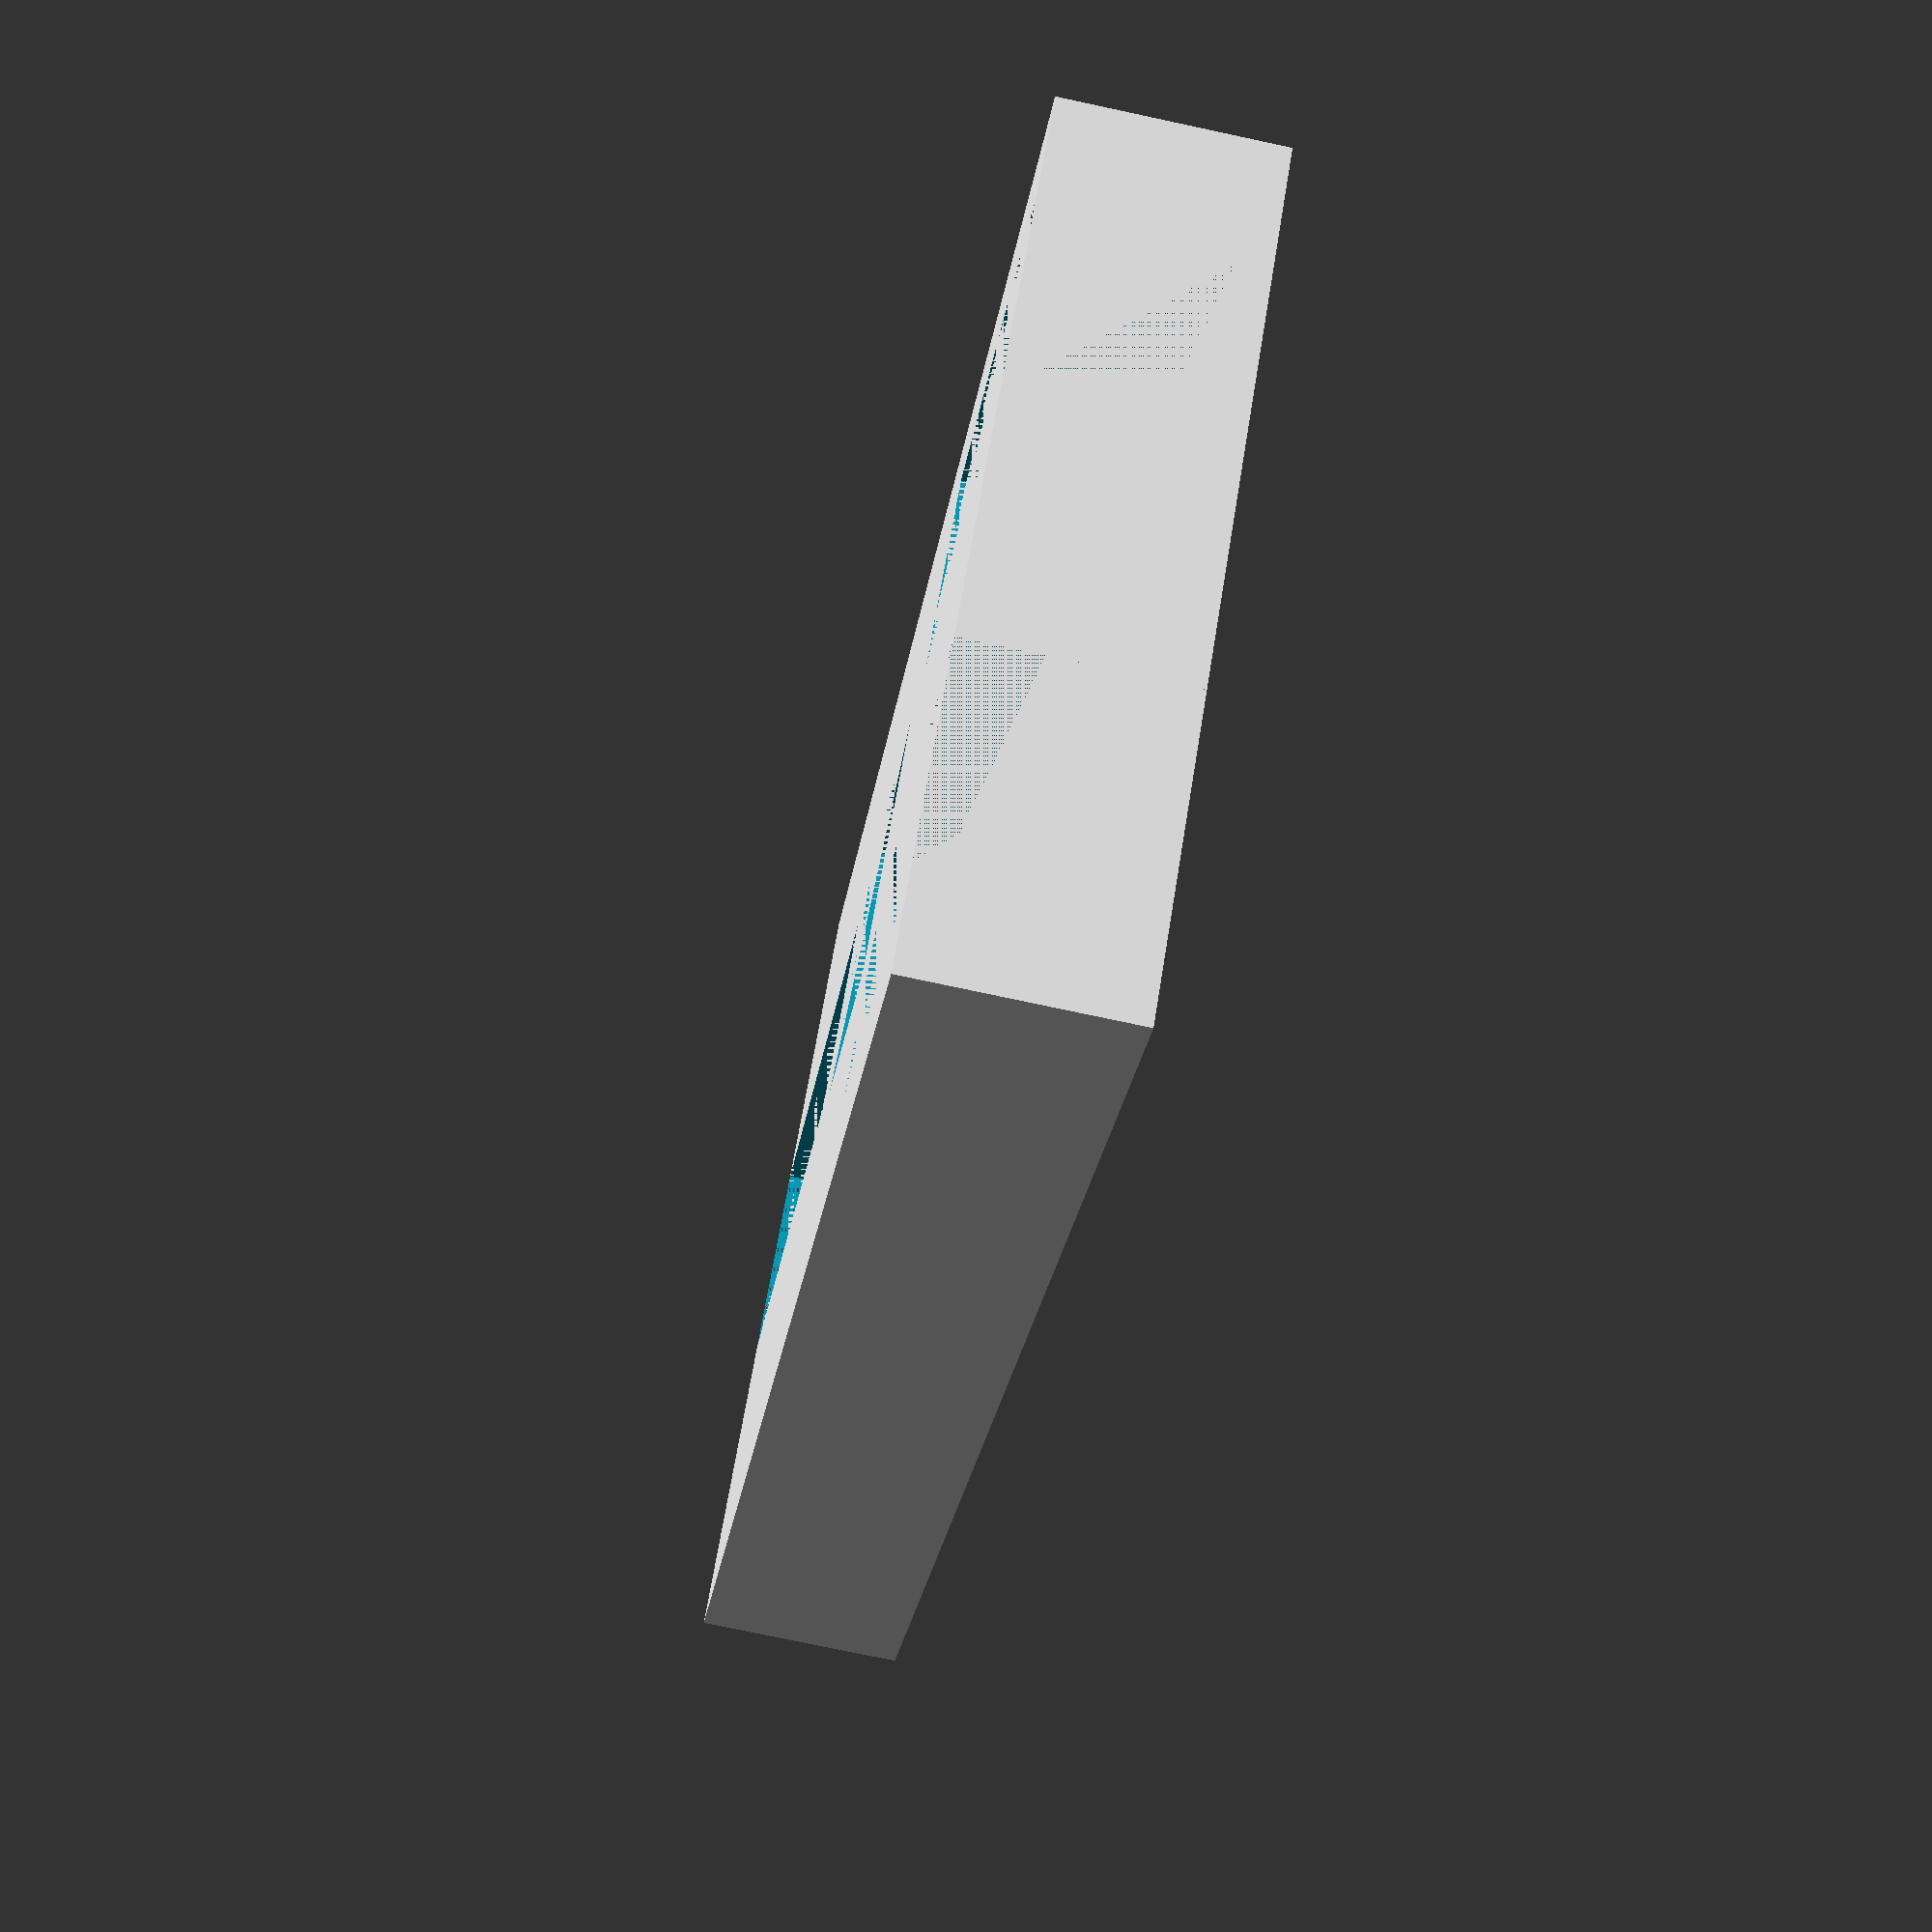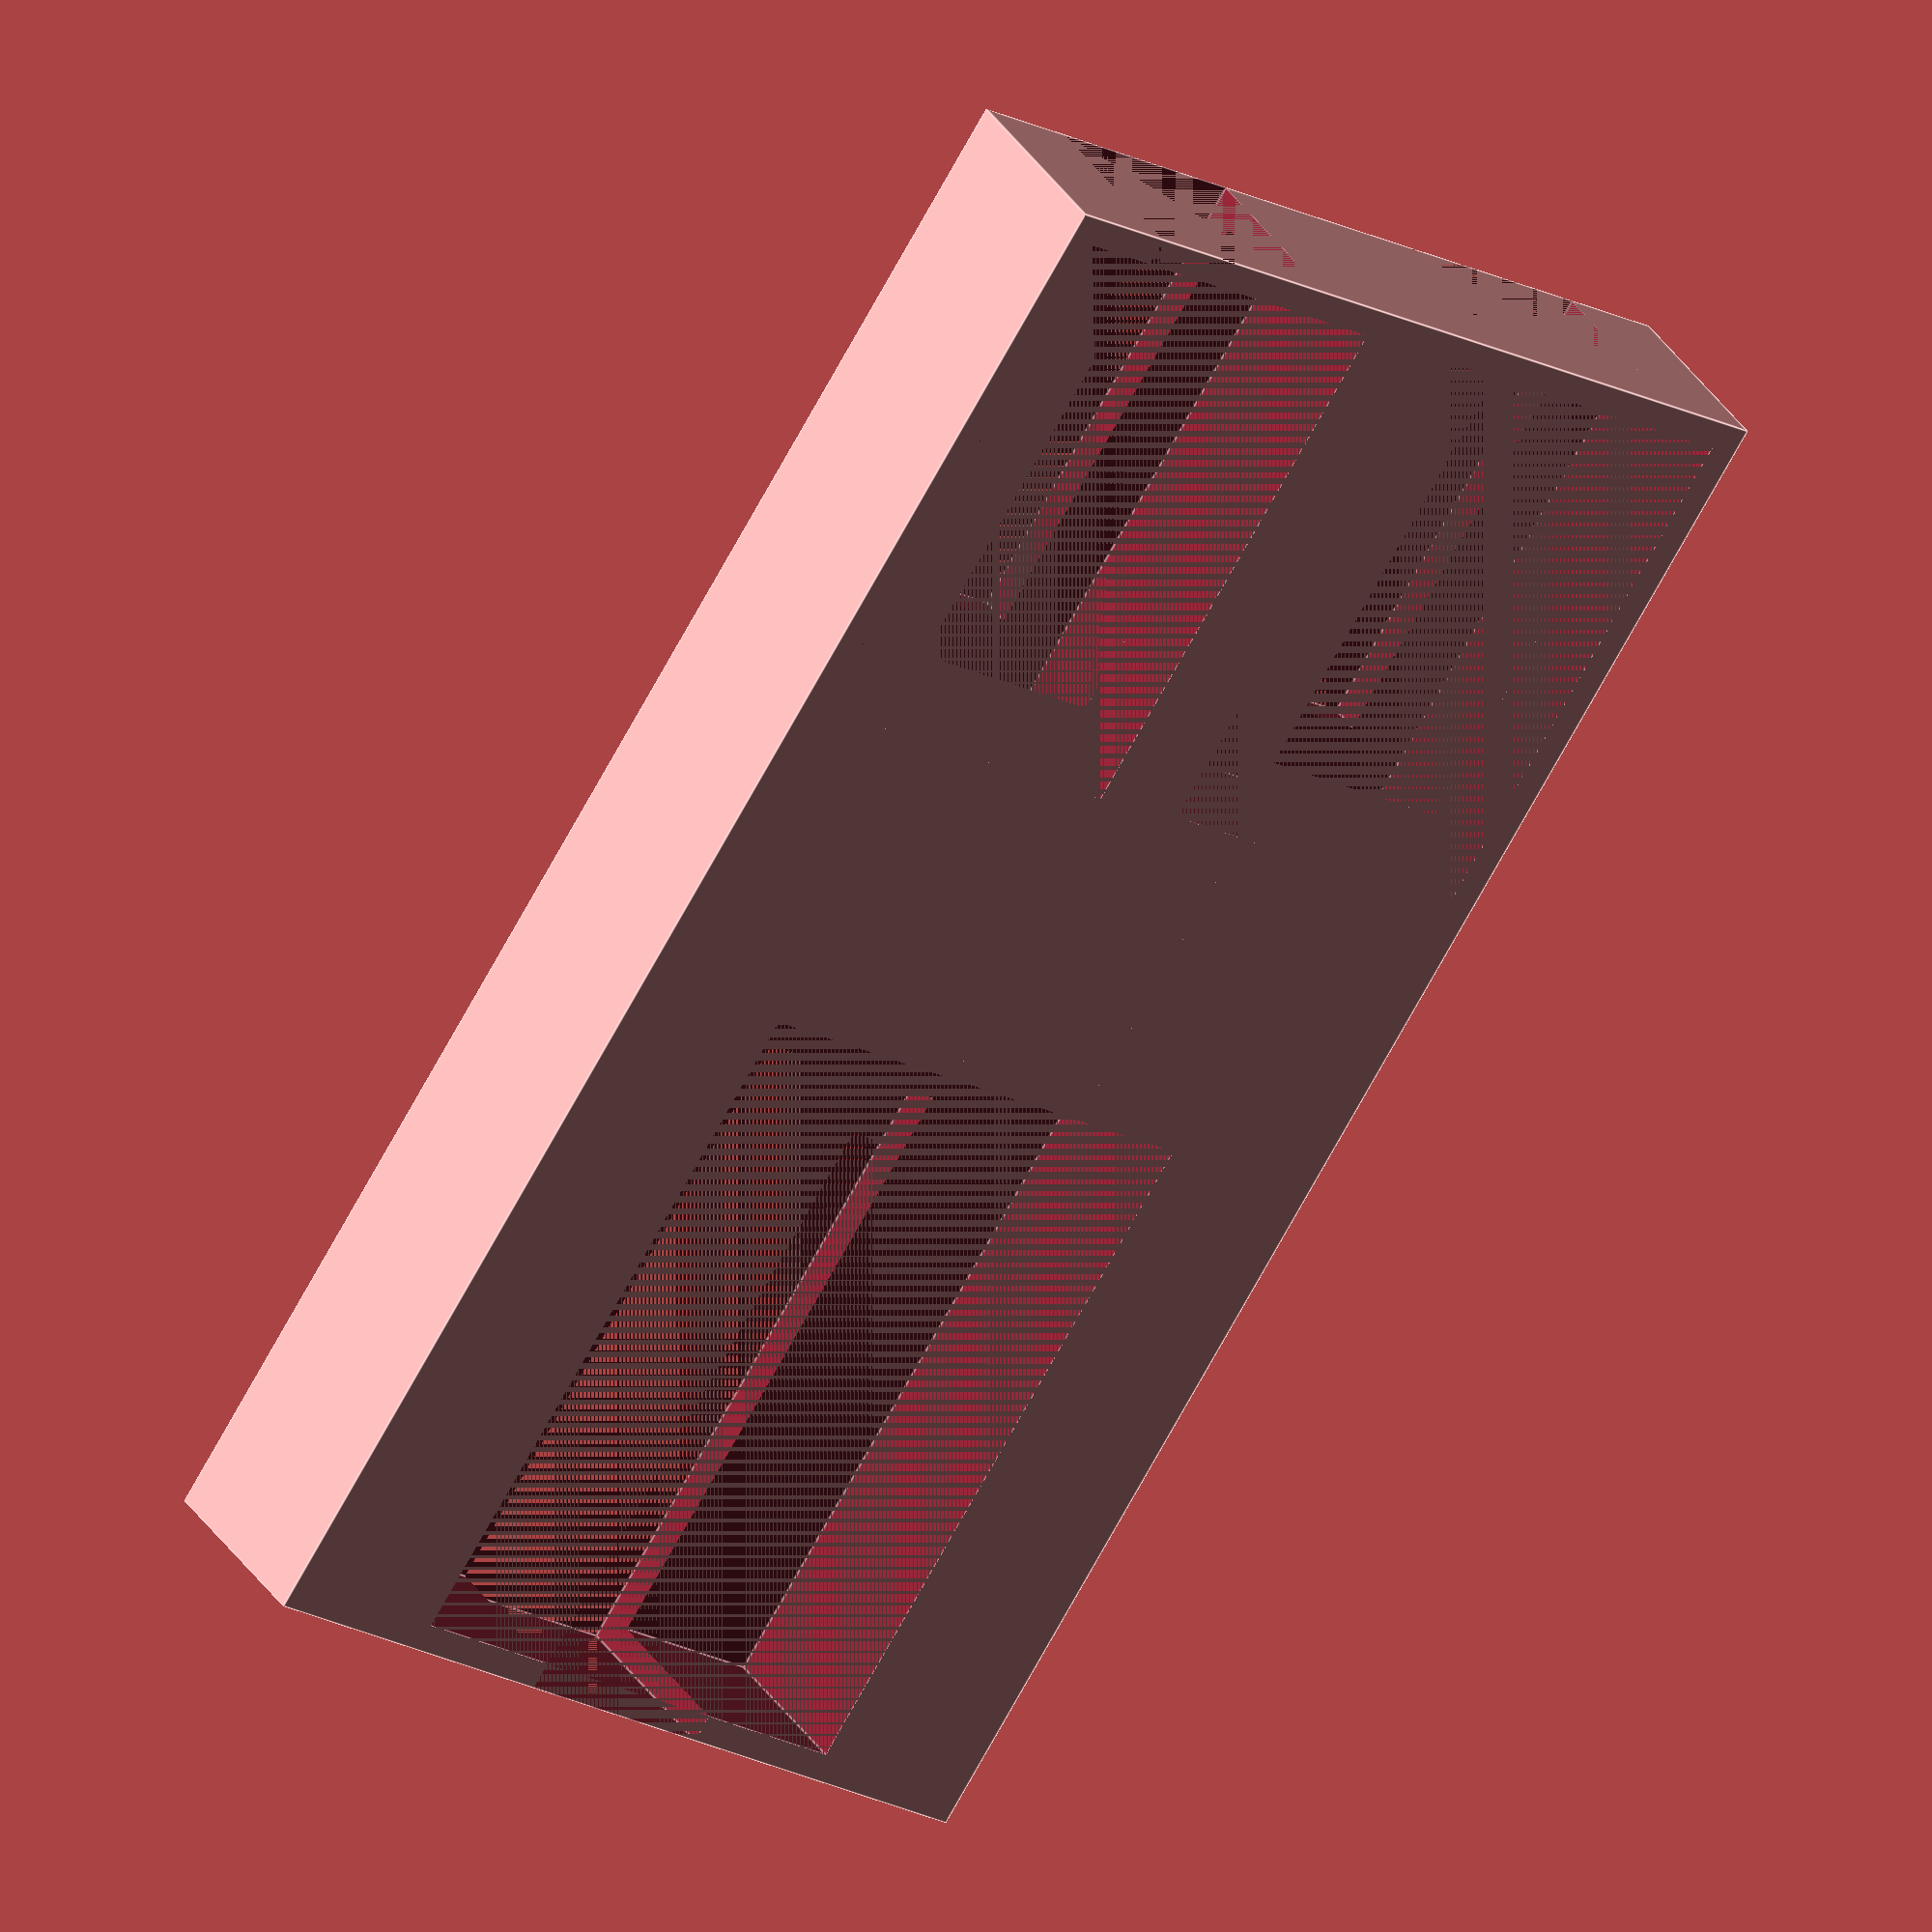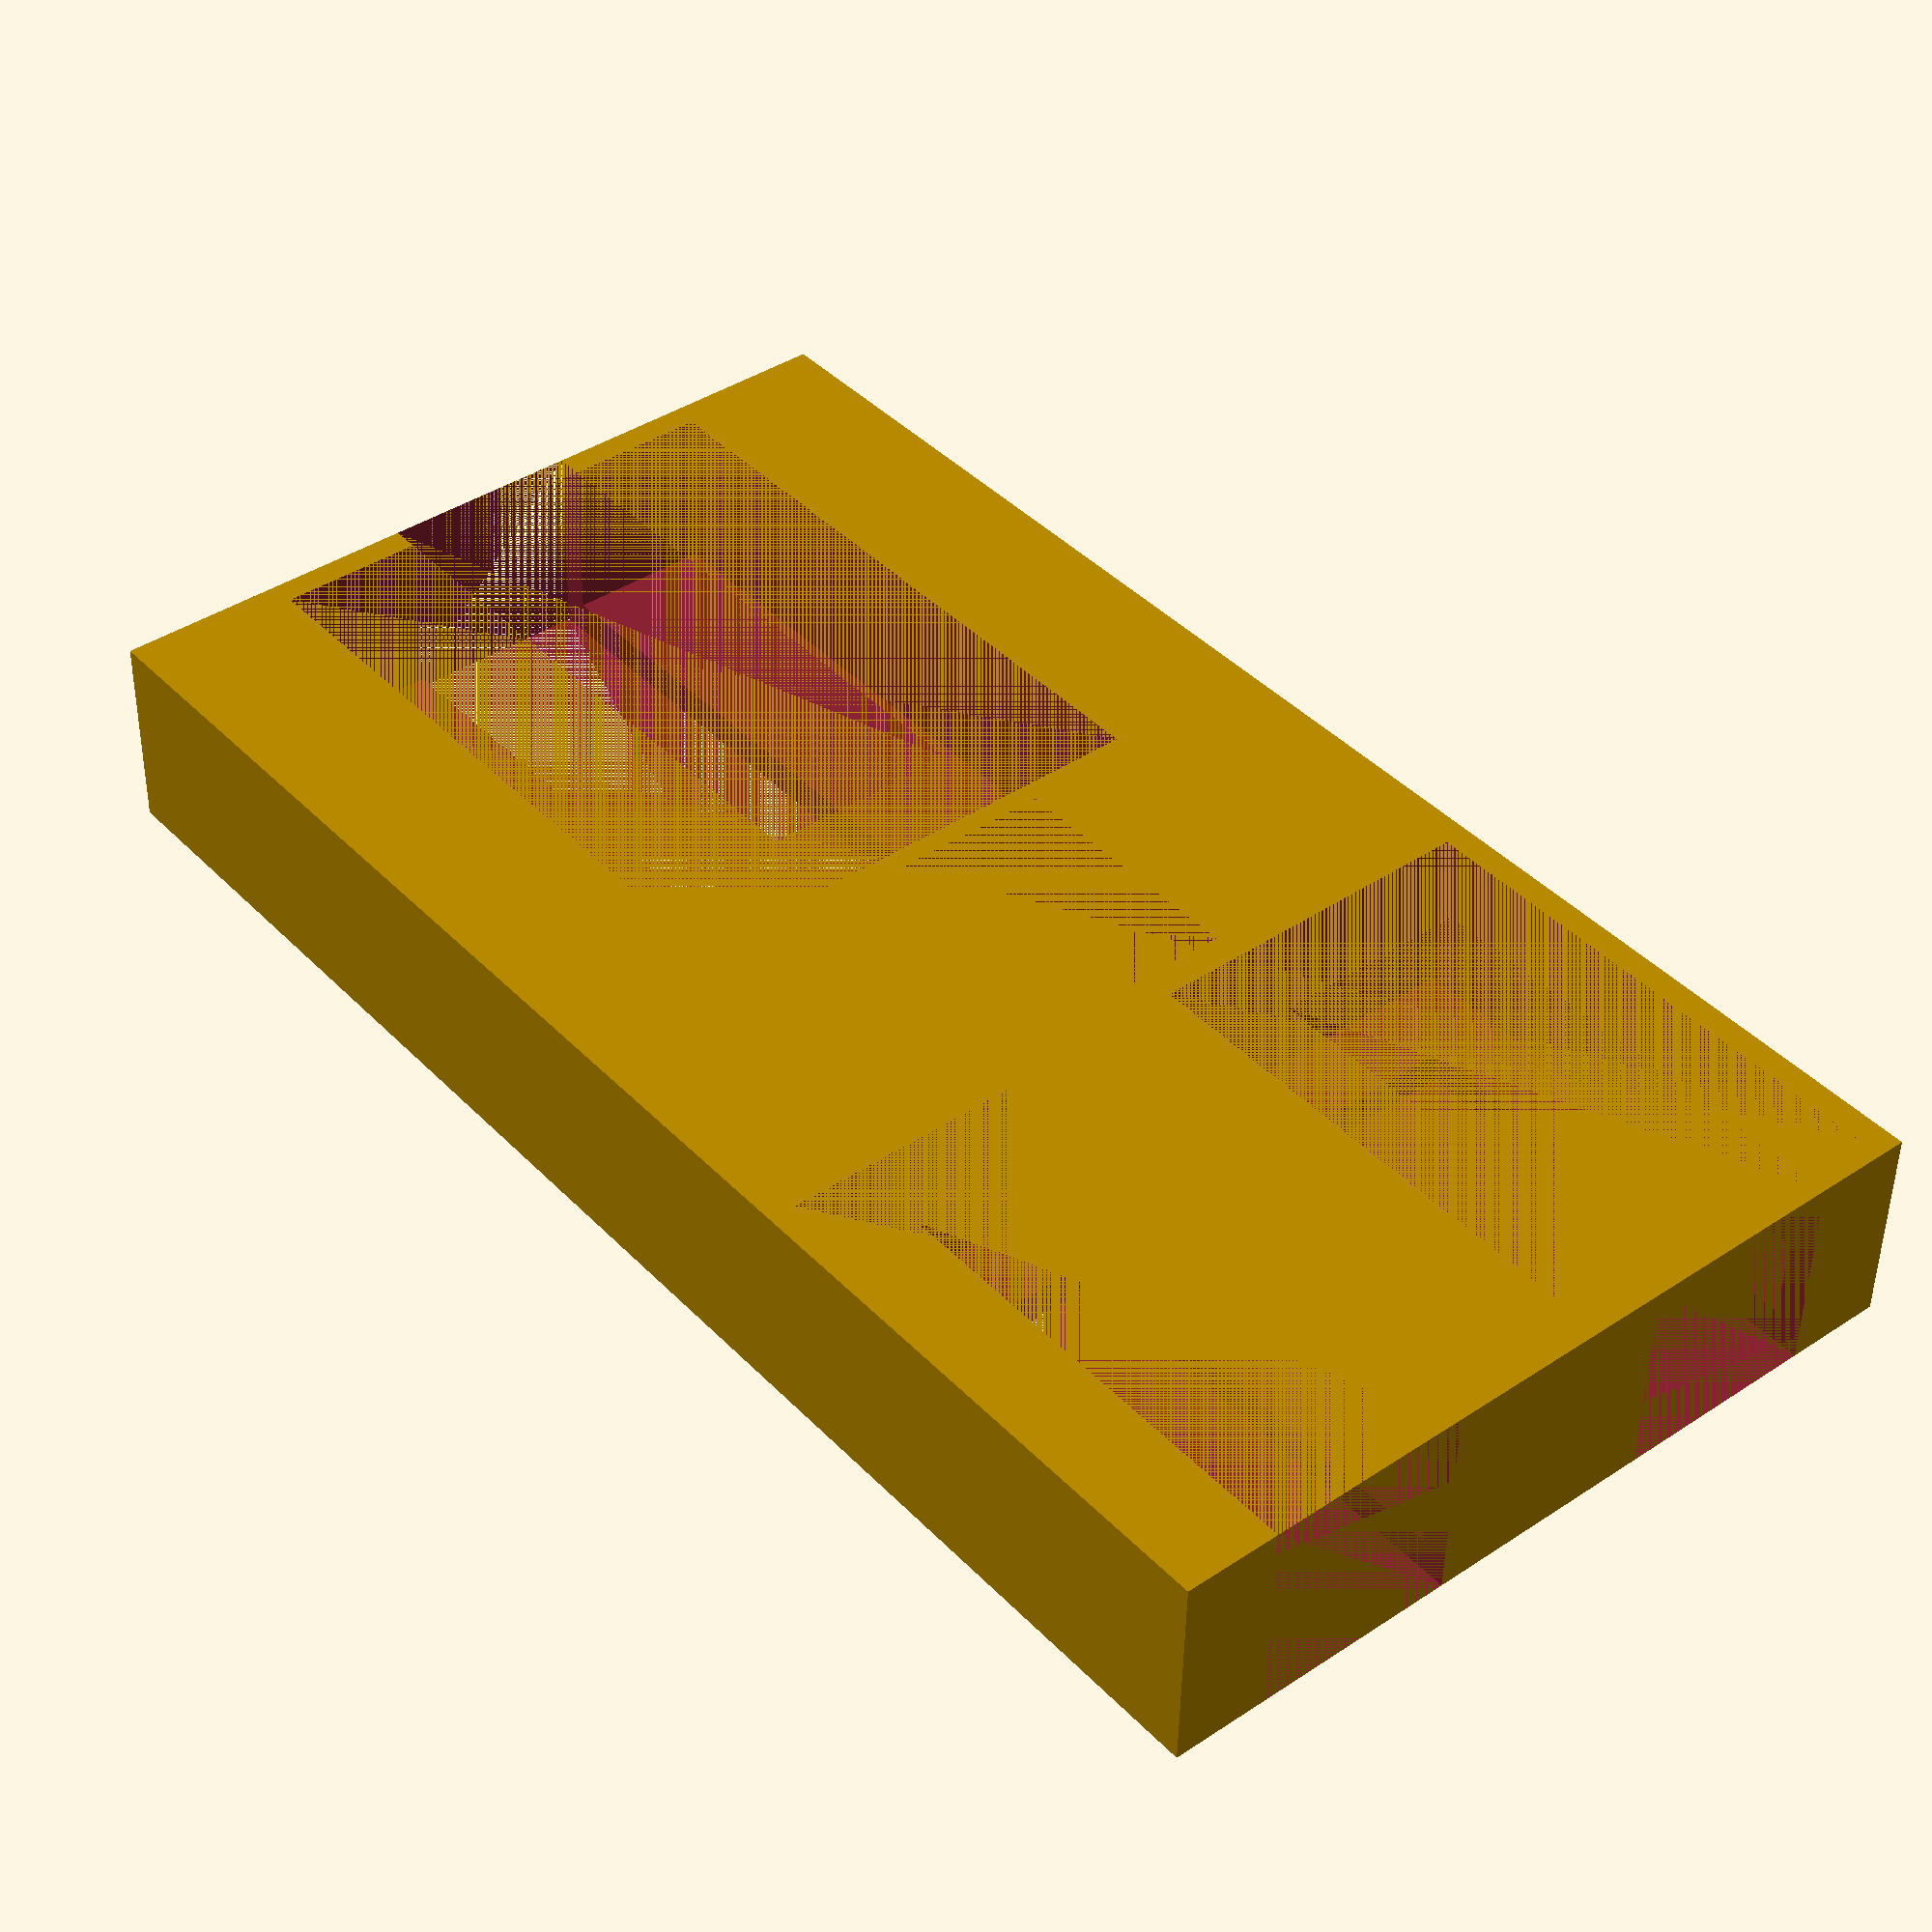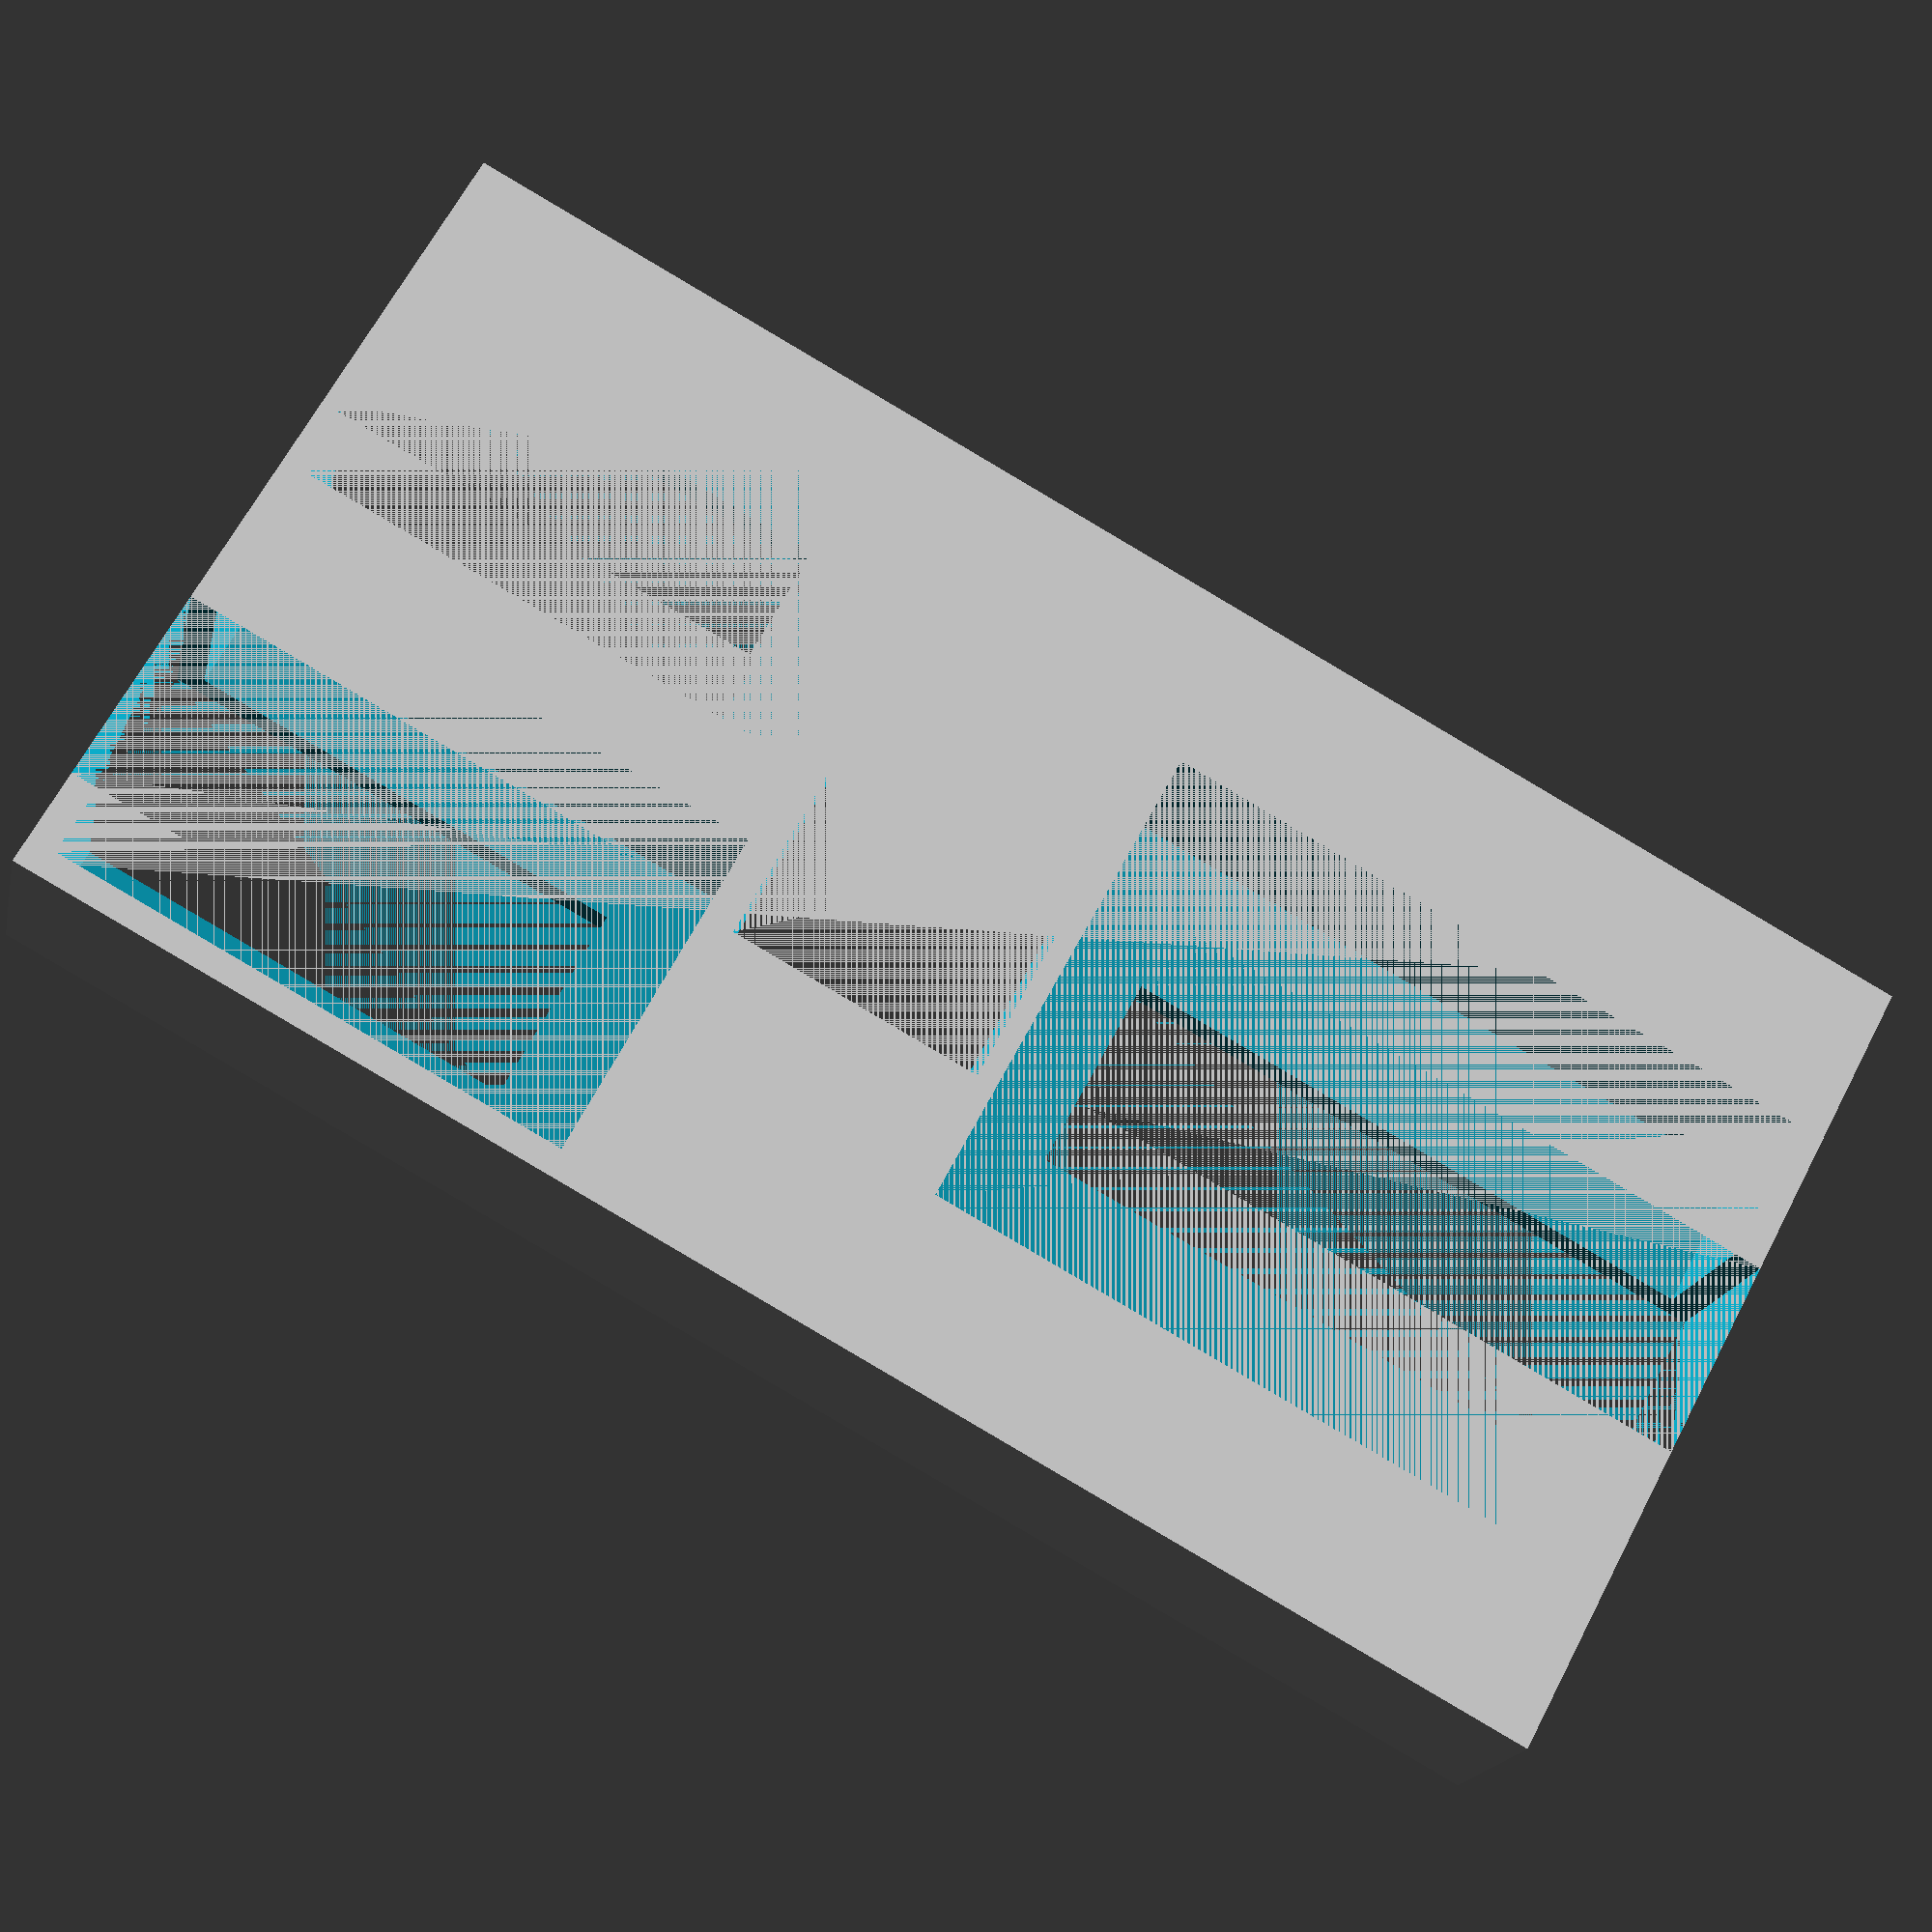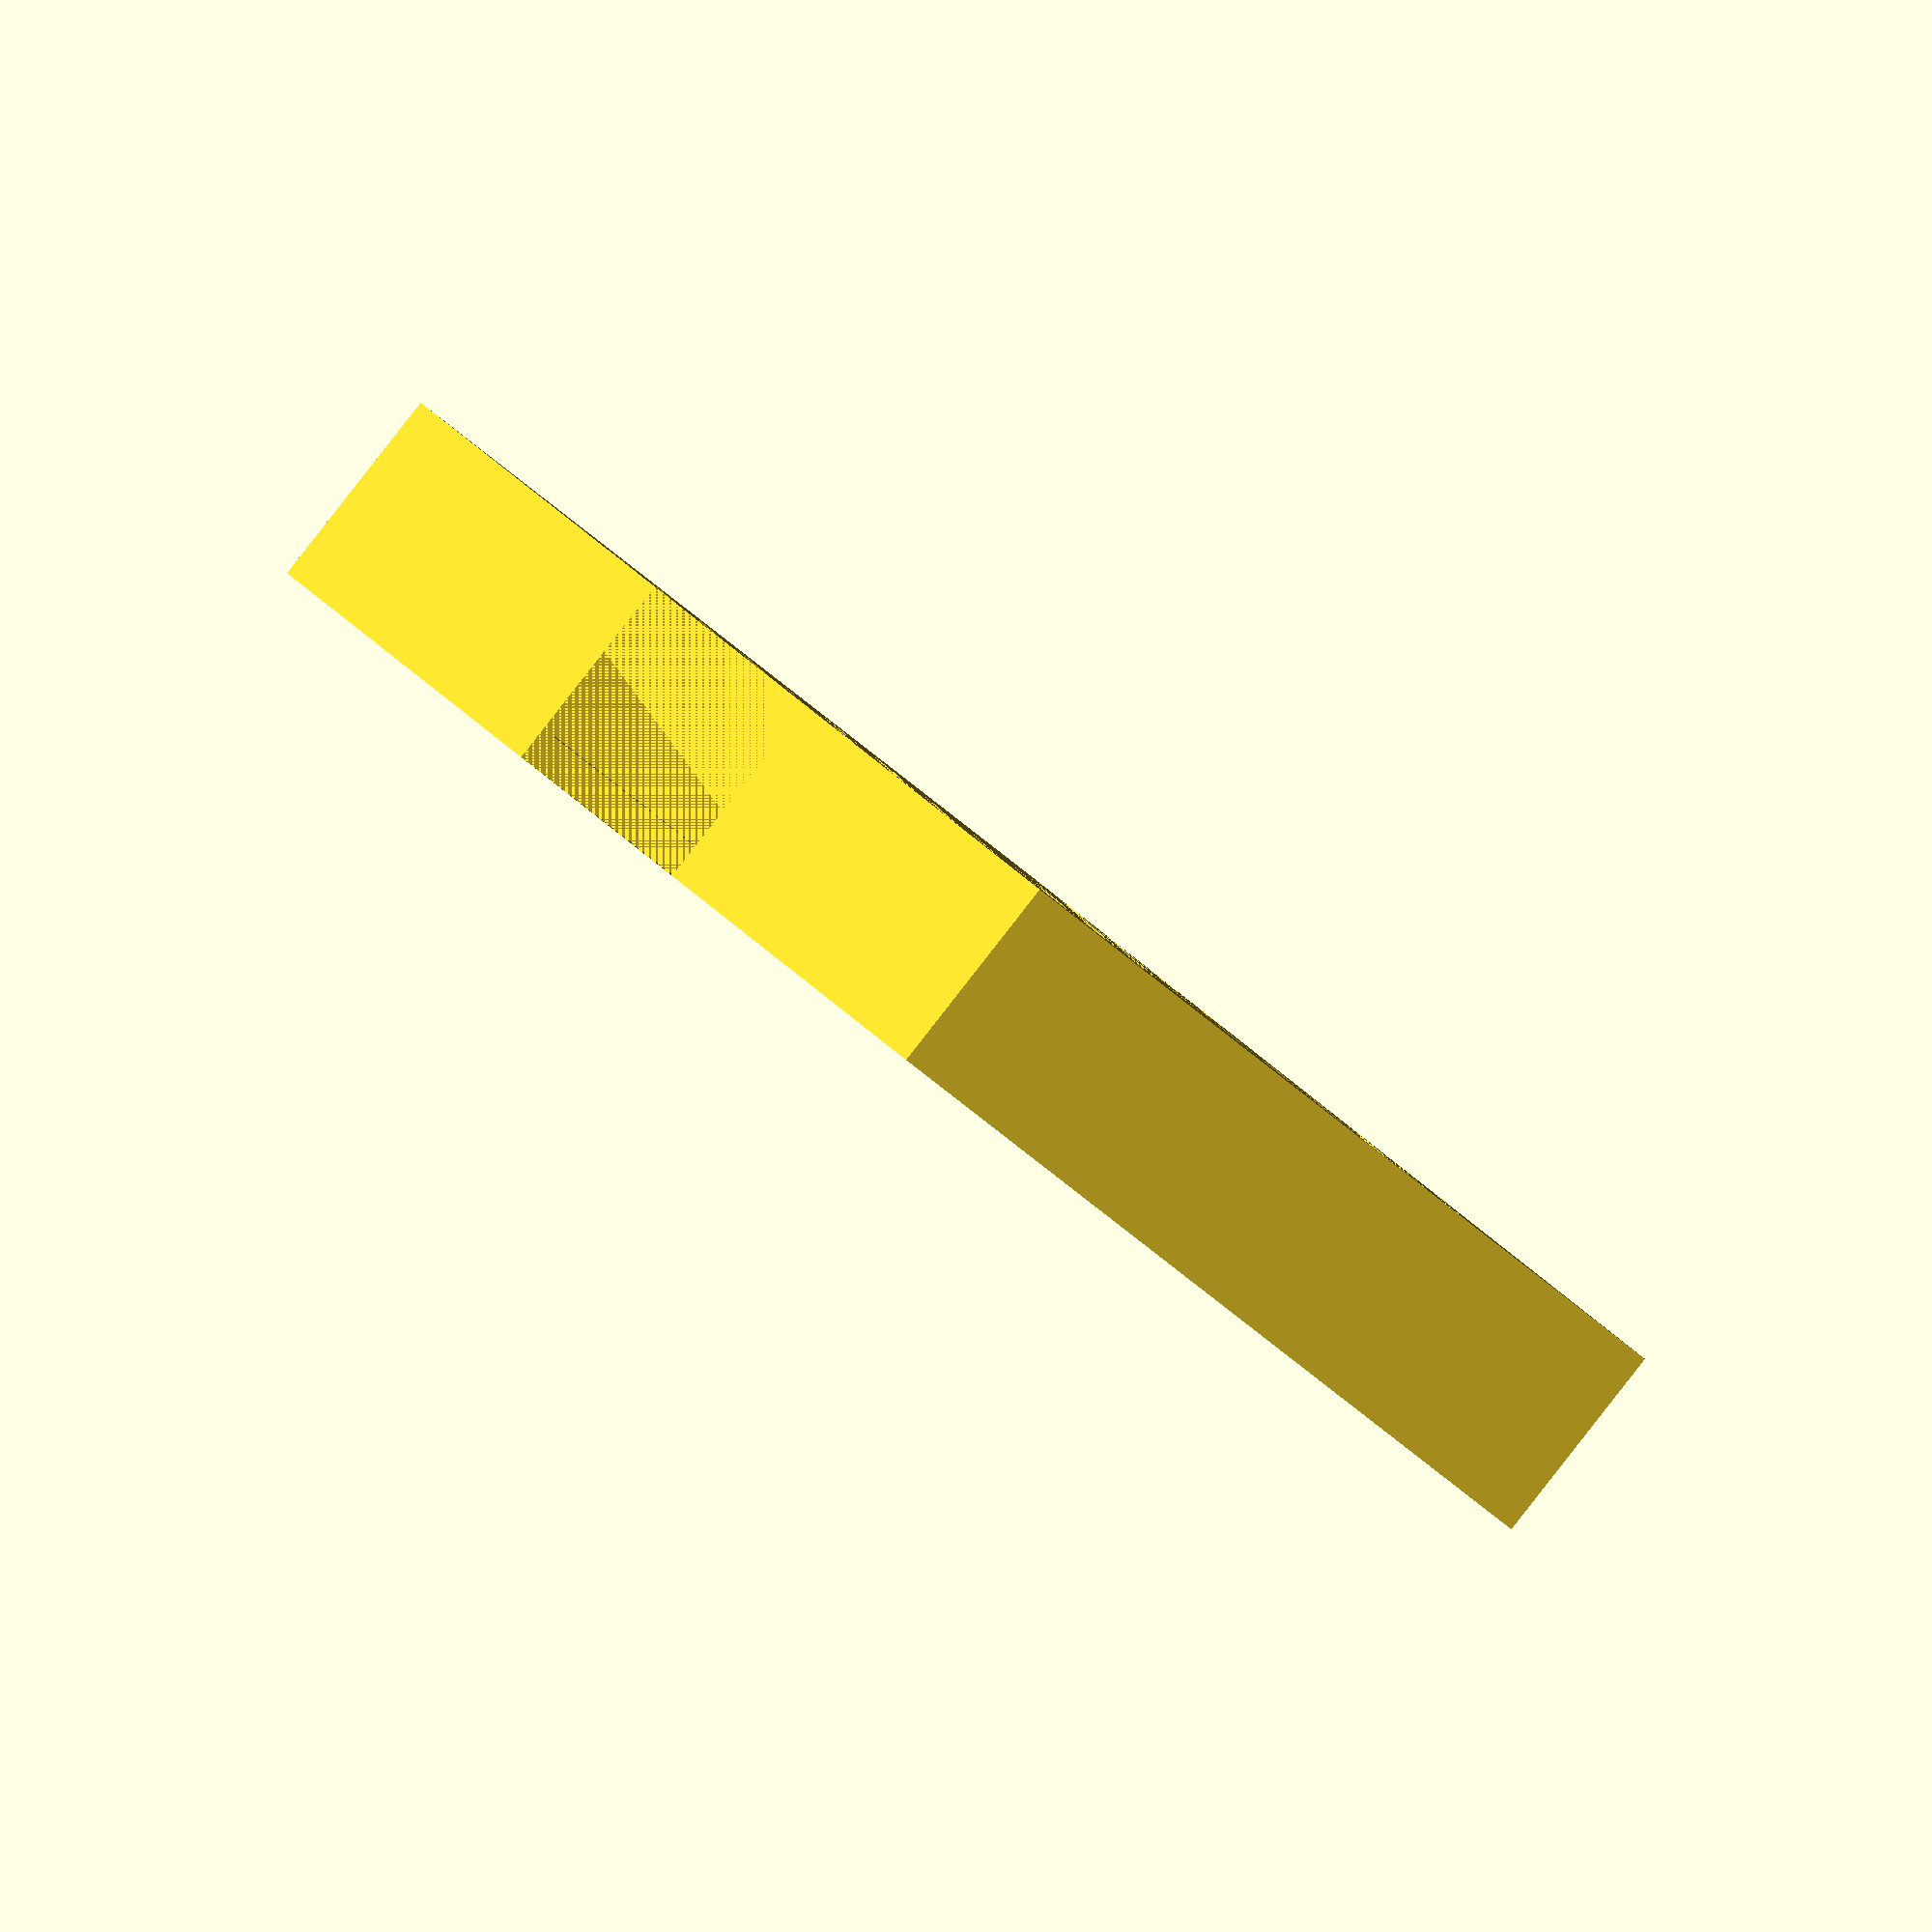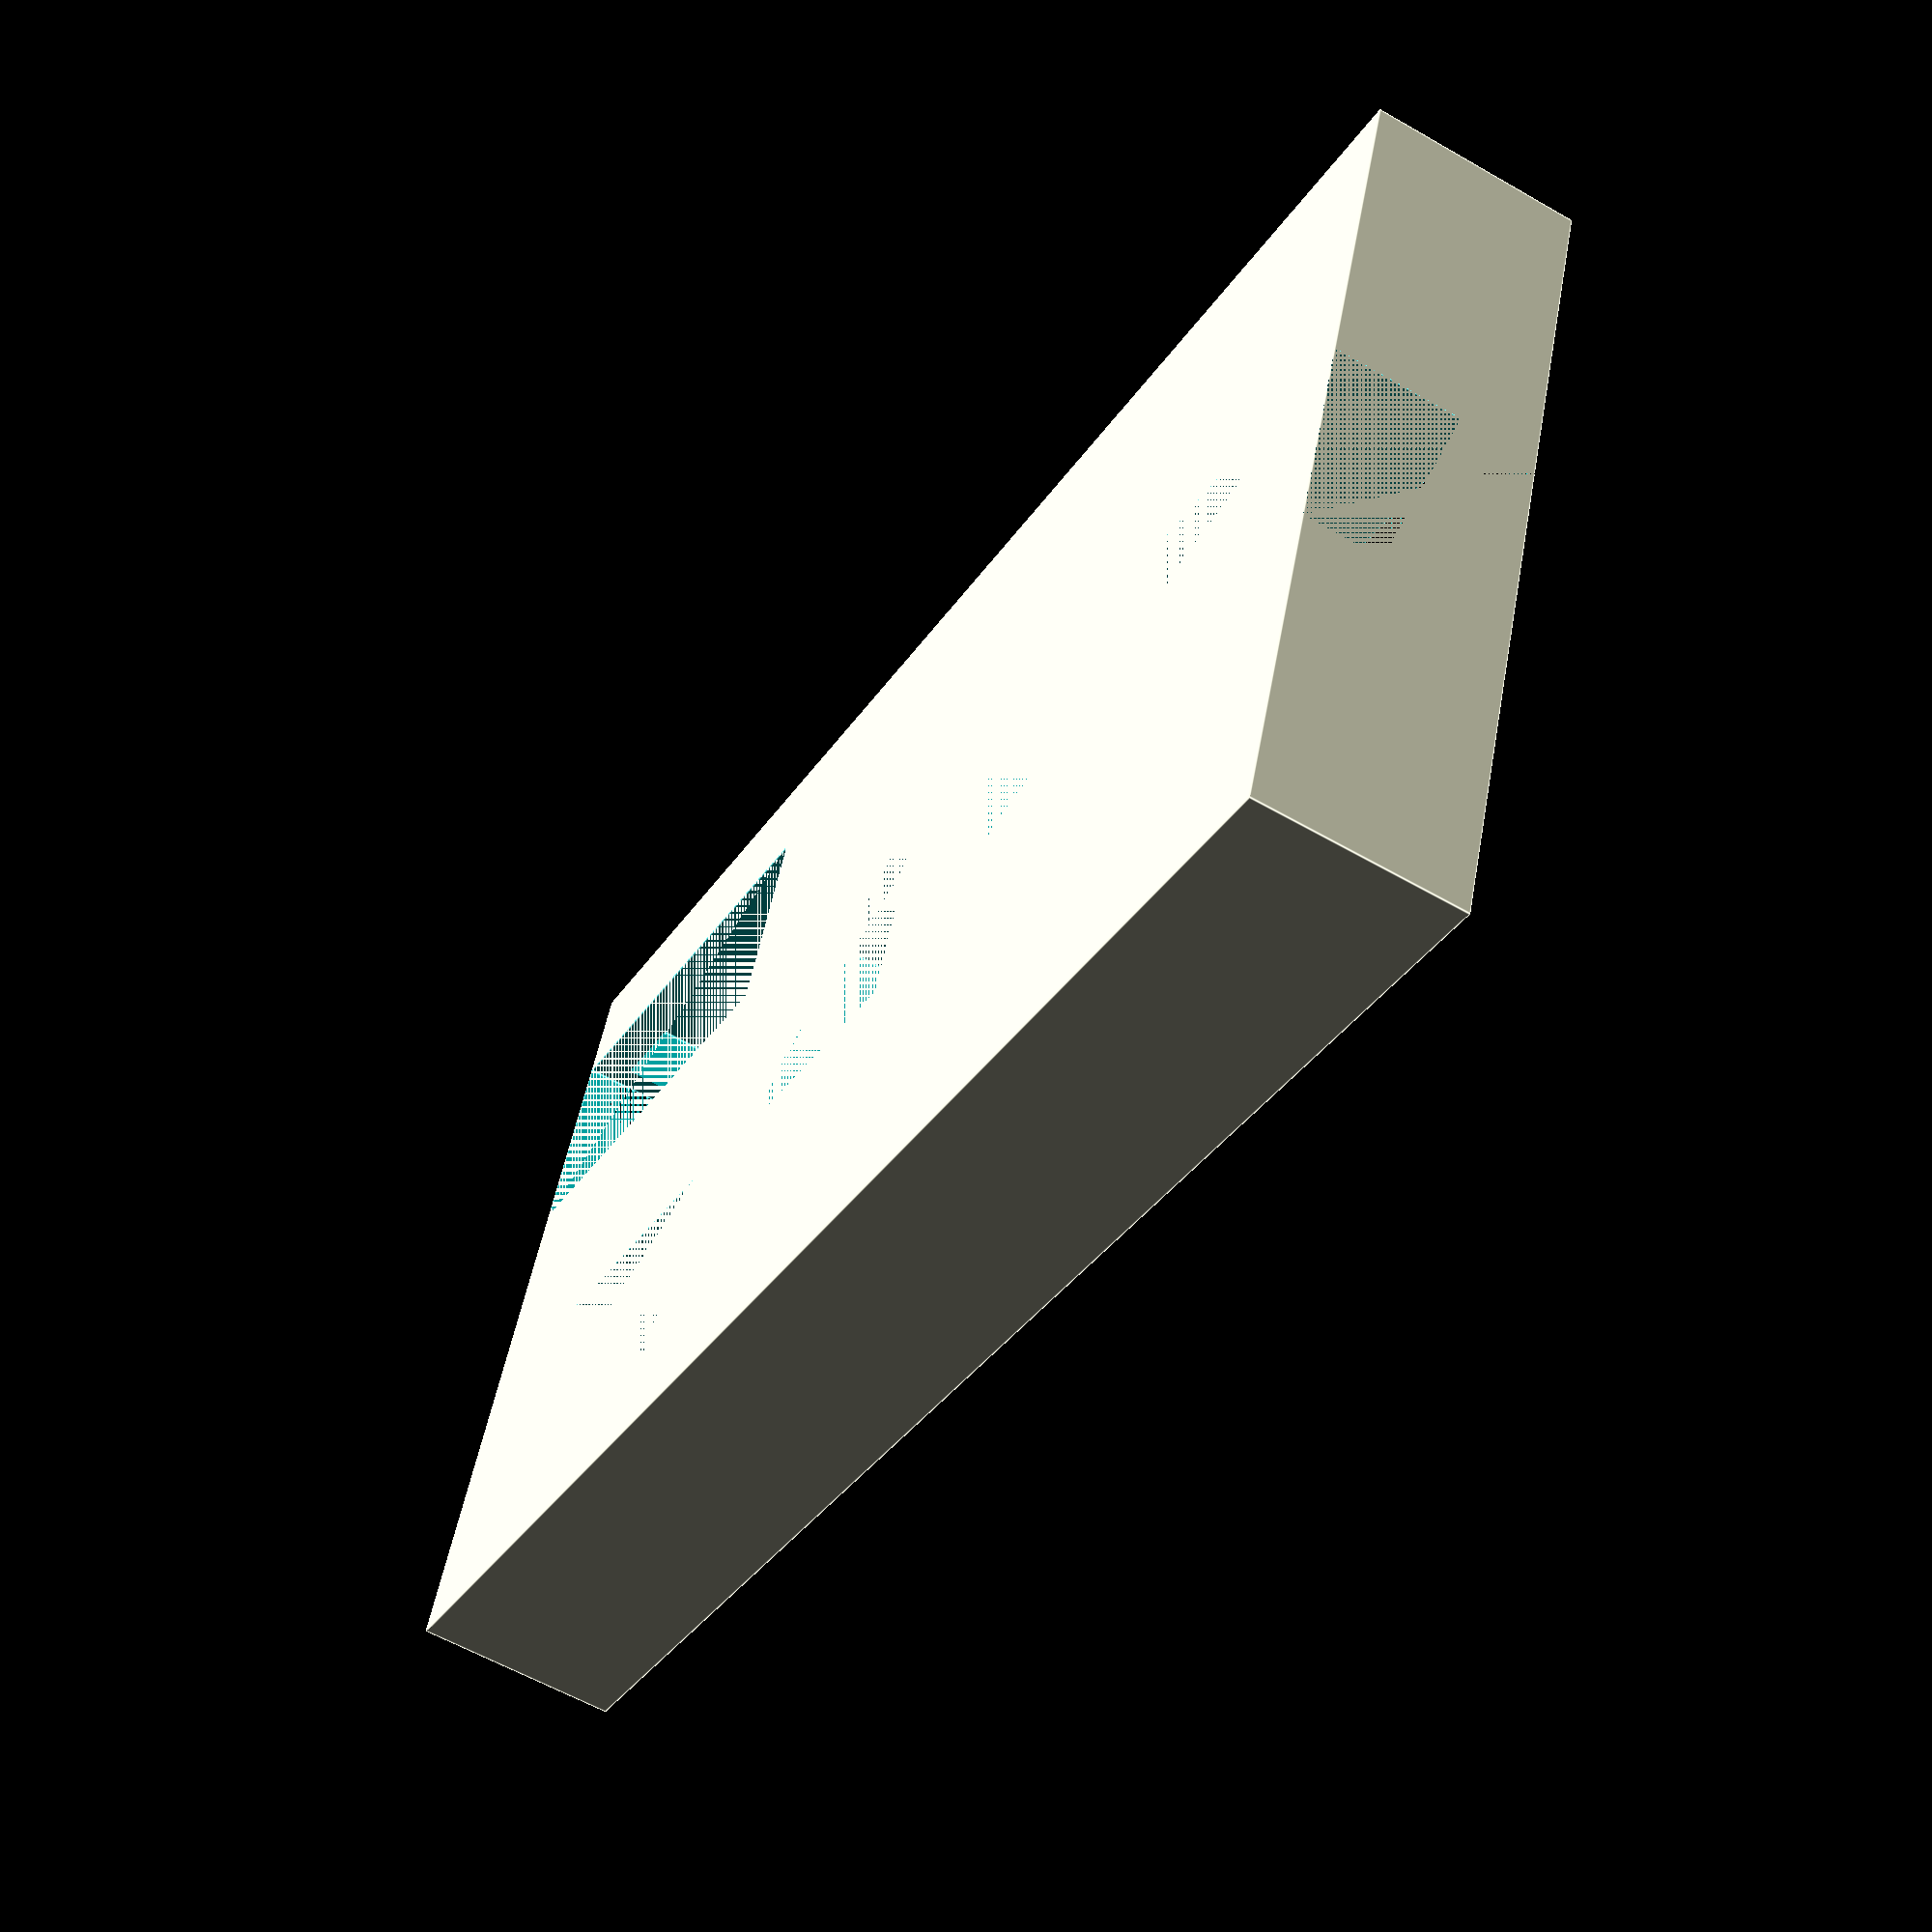
<openscad>
length = 61.5;
width = 115;
height = 15;

//Based on magnet size:
magnetBaseInnerDiameter = 19;
magnetHeight = 4.0;

//inox archer x 6, 49.37 x 36.16, base 24.49
//bandit archer x 6, 37.31 x 24.54, base fullish
//city archer x 6, 36.84 x 24.22, base 22.97
//single token 2.0
magnetOffset = 49.37;
largeTokenWidth = 49.37 + .5;
largeTokenLength = 36.16 + .5;
largeTokenHeight = 12 + .5;
largeTokenSquareLipWidthRemainder = largeTokenLength - 15;
largeTokenSquareLipLengthRemainder = 4;

smallToken1Width = 37.31 + 1;
smallToken1Length = 24.54 + 1;
smallToken1Height = 12 + .5;
smallToken1SquareLipWidthRemainder = smallToken1Length - 15;
smallToken1SquareLipLengthRemainder = 4;

smallToken2Width = 36.84 + 1;
smallToken2Length = 24.22 + 1;
smallToken2Height = 12 + .5;
smallToken2SquareLipWidthRemainder = smallToken2Length - 15;
smallToken2SquareLipLengthRemainder = 4;

spaceBetweenCircles = 2;
wallThickness = spaceBetweenCircles;



difference(){
    cube([length, width, height]);


//----------------------------------
translate(
        [
            length/2 - largeTokenLength/2,
            wallThickness,
            height - largeTokenHeight
        ])
        cube([largeTokenLength,largeTokenWidth, largeTokenHeight]);
    translate([
        length/2 - (largeTokenLength - largeTokenSquareLipWidthRemainder)/2,
        0,
        0])
        cube([
            largeTokenLength - largeTokenSquareLipWidthRemainder,
            largeTokenWidth - largeTokenSquareLipLengthRemainder,
            height]);

            
//---------------------------------------------------------------------
    
    translate(
        [
            wallThickness,
            width - (wallThickness + smallToken1Width),
            height - smallToken1Height
        ])
        cube([smallToken1Length,smallToken1Width, smallToken1Height]);
    translate([
        wallThickness + smallToken1SquareLipWidthRemainder/2,
        width - (smallToken1Width - smallToken1SquareLipLengthRemainder),
        0])
        cube([
            smallToken1Length - smallToken1SquareLipWidthRemainder,
            smallToken1Width - smallToken1SquareLipLengthRemainder,
            height]);

    translate(
        [
            length - (wallThickness + smallToken2Length),
            width - (wallThickness + smallToken2Width),
            height - smallToken2Height
        ])
        cube([smallToken2Length,smallToken2Width, smallToken2Height]);
    translate([
        length - (wallThickness + smallToken2Length) + smallToken2SquareLipWidthRemainder/2,
        width - (smallToken2Width - smallToken2SquareLipLengthRemainder),
        0])
        cube([
            smallToken2Length - smallToken2SquareLipWidthRemainder,
            smallToken2Width - smallToken2SquareLipLengthRemainder,
            height]);       

//----------------------------------------
   
    translate([length/2 - magnetBaseInnerDiameter/2, magnetOffset + wallThickness * 2, 0])
        cube([magnetBaseInnerDiameter, magnetBaseInnerDiameter, height]);
        

}





</openscad>
<views>
elev=75.2 azim=221.5 roll=257.9 proj=p view=solid
elev=326.8 azim=32.9 roll=332.8 proj=o view=edges
elev=48.9 azim=140.5 roll=359.1 proj=p view=solid
elev=18.8 azim=298.2 roll=347.8 proj=p view=solid
elev=89.8 azim=27.6 roll=321.9 proj=o view=wireframe
elev=238.2 azim=250.1 roll=300.9 proj=p view=edges
</views>
